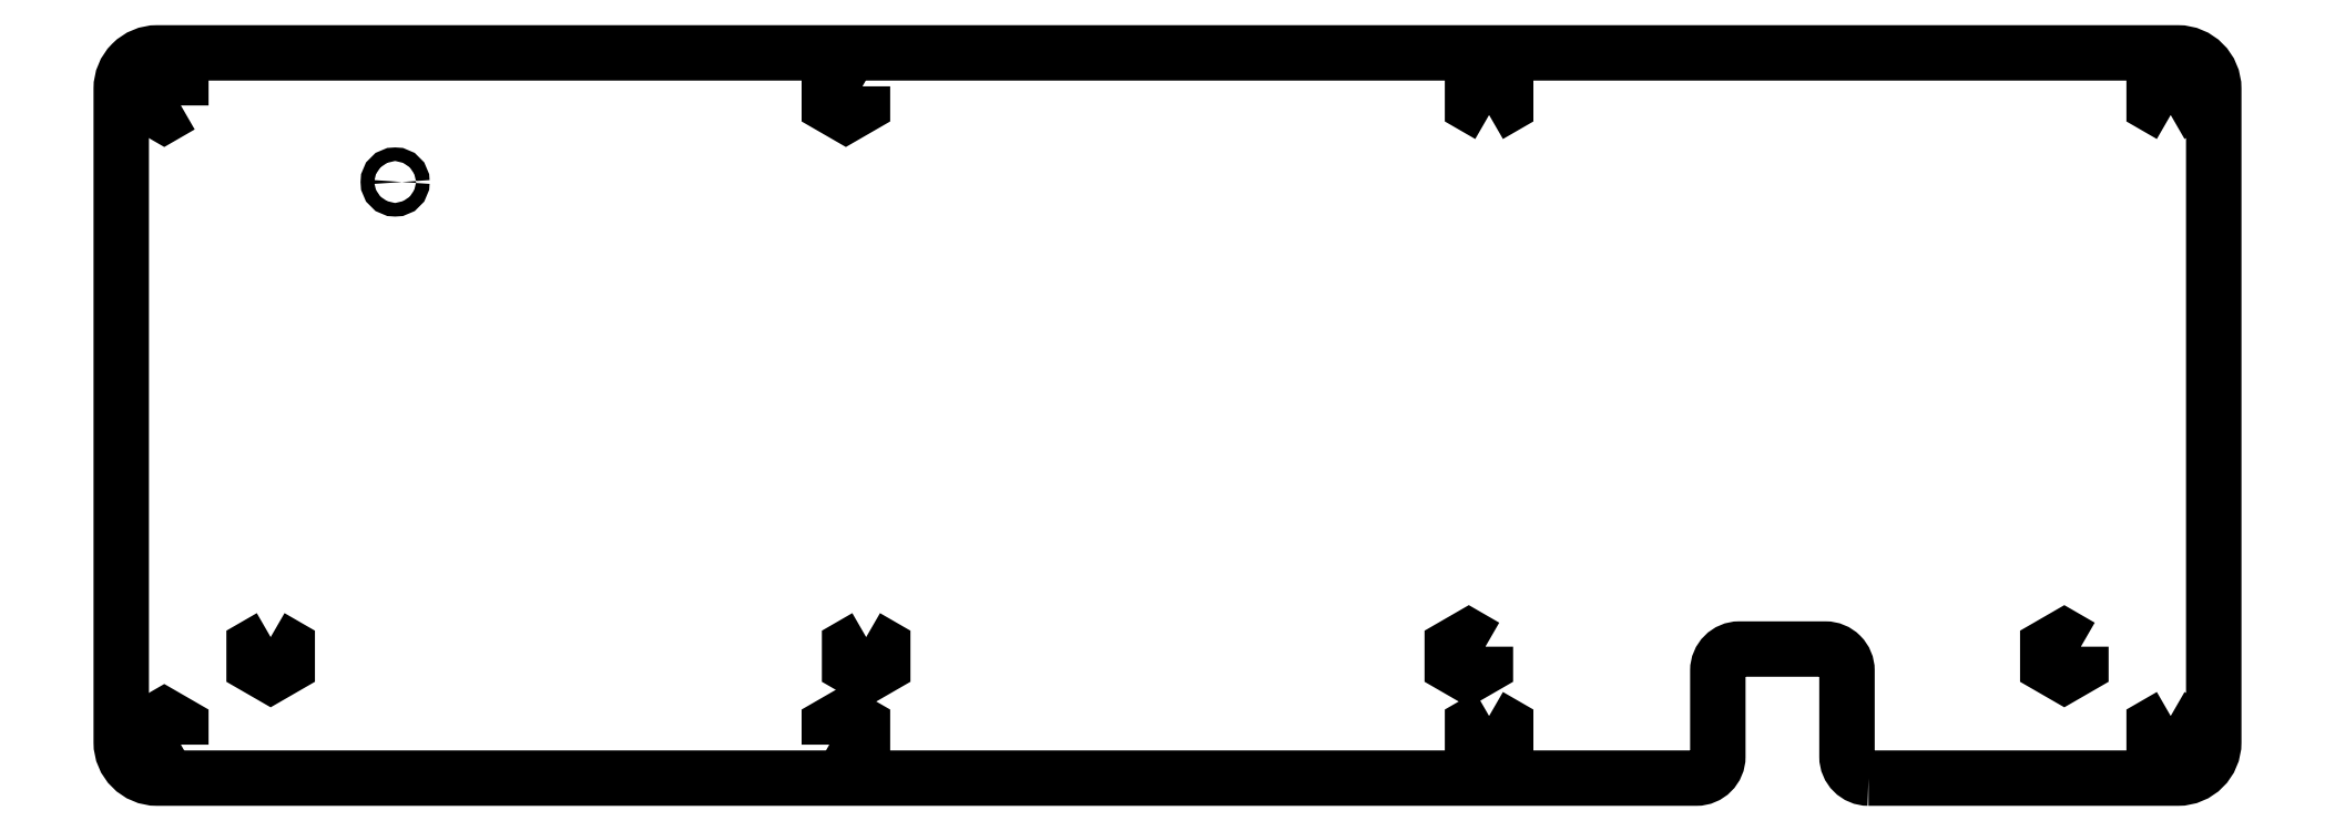
<metadata>
{"format":"dxf","ext":"dxf","renderer":"ezdxf+matplotlib","layout":"modelspace","background":"white","min_lineweight":24,"dpi":150}
</metadata>
<code>
0
SECTION
2
ENTITIES
0
CIRCLE
8
0
10
-107.7
20
32.57
30
0
40
0.95
210
0
220
-0
230
1
0
LWPOLYLINE
8
0
90
6
70
1
43
0
10
-47.13
20
-45.91
10
-44.83
20
-47.24
10
-42.52
20
-45.91
10
-42.52
20
-43.24
10
-44.83
20
-41.91
10
-47.13
20
-43.24
0
LWPOLYLINE
8
0
90
6
70
1
43
0
10
44.83
20
41.91
10
47.13
20
43.24
10
47.13
20
45.91
10
44.83
20
47.24
10
42.52
20
45.91
10
42.52
20
43.24
0
LWPOLYLINE
8
0
90
6
70
1
43
0
10
-42.52
20
45.91
10
-44.83
20
47.24
10
-47.13
20
45.91
10
-47.13
20
43.24
10
-44.83
20
41.91
10
-42.52
20
43.24
0
LWPOLYLINE
8
0
90
6
70
1
43
0
10
44.83
20
-41.91
10
42.52
20
-43.24
10
42.52
20
-45.91
10
44.83
20
-47.24
10
47.13
20
-45.91
10
47.13
20
-43.24
0
LWPOLYLINE
8
0
90
6
70
1
43
0
10
-137.5
20
-45.91
10
-137.5
20
-43.24
10
-139.8
20
-41.91
10
-142.1
20
-43.24
10
-142.1
20
-45.91
10
-139.8
20
-47.24
0
LWPOLYLINE
8
0
90
6
70
1
43
0
10
139.8
20
41.91
10
142.1
20
43.24
10
142.1
20
45.91
10
139.8
20
47.24
10
137.5
20
45.91
10
137.5
20
43.24
0
LWPOLYLINE
8
0
90
6
70
1
43
0
10
-137.5
20
43.24
10
-137.5
20
45.91
10
-139.8
20
47.24
10
-142.1
20
45.91
10
-142.1
20
43.24
10
-139.8
20
41.91
0
LWPOLYLINE
8
0
90
6
70
1
43
0
10
139.8
20
-41.91
10
137.5
20
-43.24
10
137.5
20
-45.91
10
139.8
20
-47.24
10
142.1
20
-45.91
10
142.1
20
-43.24
0
LWPOLYLINE
8
0
90
16
70
1
43
0
10
97.71
20
-50.58
42
-0.4142
10
94.71
20
-47.58
10
94.71
20
-35.58
42
0.4142
10
91.71
20
-32.58
10
79.7
20
-32.58
42
0.4142
10
76.7
20
-35.58
10
76.71
20
-47.58
42
-0.4142
10
73.71
20
-50.58
10
-140.8
20
-50.58
42
-0.4142
10
-145.8
20
-45.58
10
-145.8
20
45.58
42
-0.4142
10
-140.8
20
50.58
10
140.8
20
50.58
42
-0.4142
10
145.8
20
45.58
10
145.8
20
-45.58
42
-0.4142
10
140.8
20
-50.58
0
LWPOLYLINE
8
0
90
6
70
1
43
0
10
-125
20
-30.91
10
-127.3
20
-32.24
10
-127.3
20
-34.91
10
-125
20
-36.24
10
-122.7
20
-34.91
10
-122.7
20
-32.24
0
LWPOLYLINE
8
0
90
6
70
1
43
0
10
127.3
20
-32.24
10
125
20
-30.91
10
122.7
20
-32.24
10
122.7
20
-34.91
10
125
20
-36.24
10
127.3
20
-34.91
0
LWPOLYLINE
8
0
90
6
70
1
43
0
10
-42
20
-30.91
10
-44.31
20
-32.24
10
-44.31
20
-34.91
10
-42
20
-36.24
10
-39.69
20
-34.91
10
-39.69
20
-32.24
0
LWPOLYLINE
8
0
90
6
70
1
43
0
10
44.31
20
-32.24
10
42
20
-30.91
10
39.69
20
-32.24
10
39.69
20
-34.91
10
42
20
-36.24
10
44.31
20
-34.91
0
ENDSEC
0
EOF

</code>
